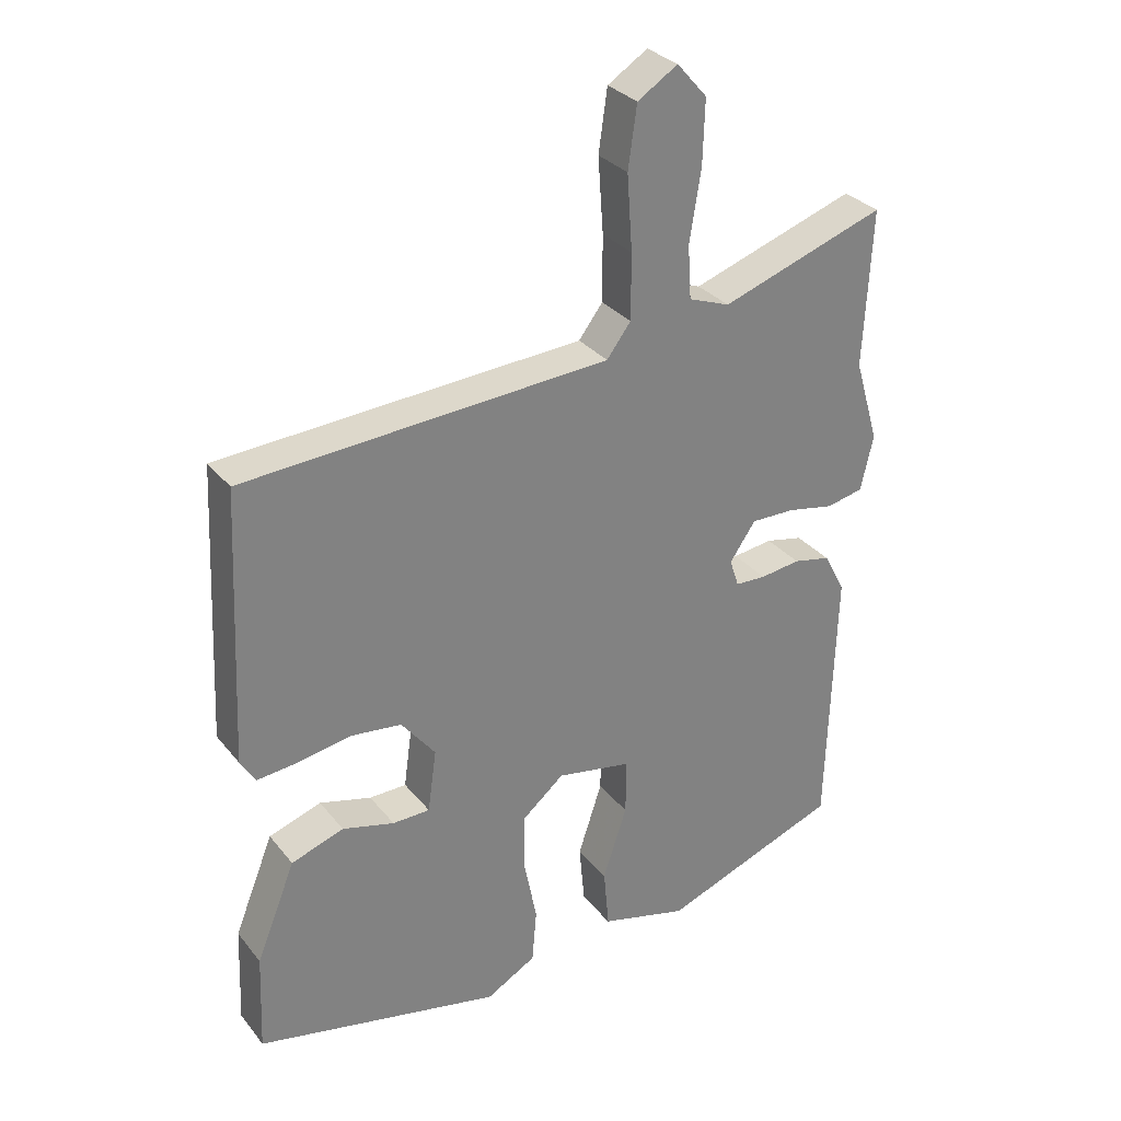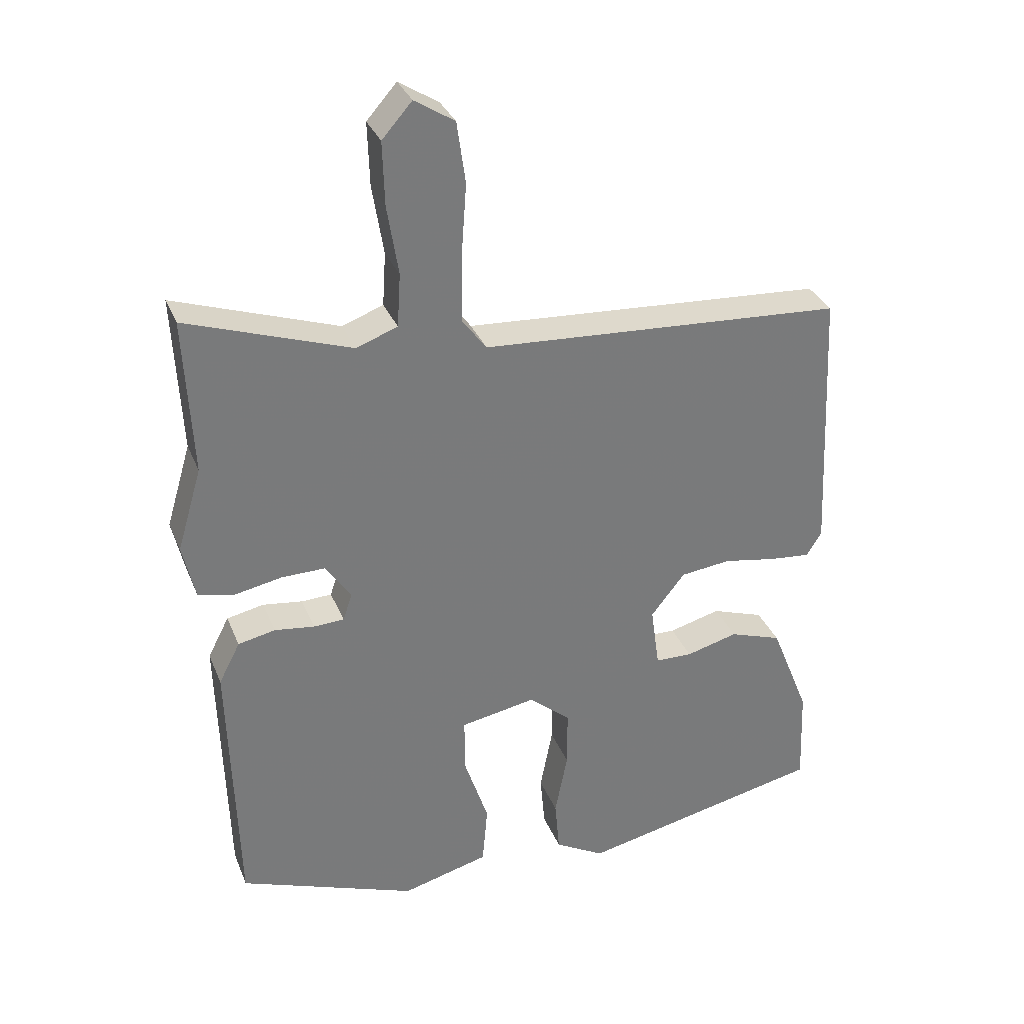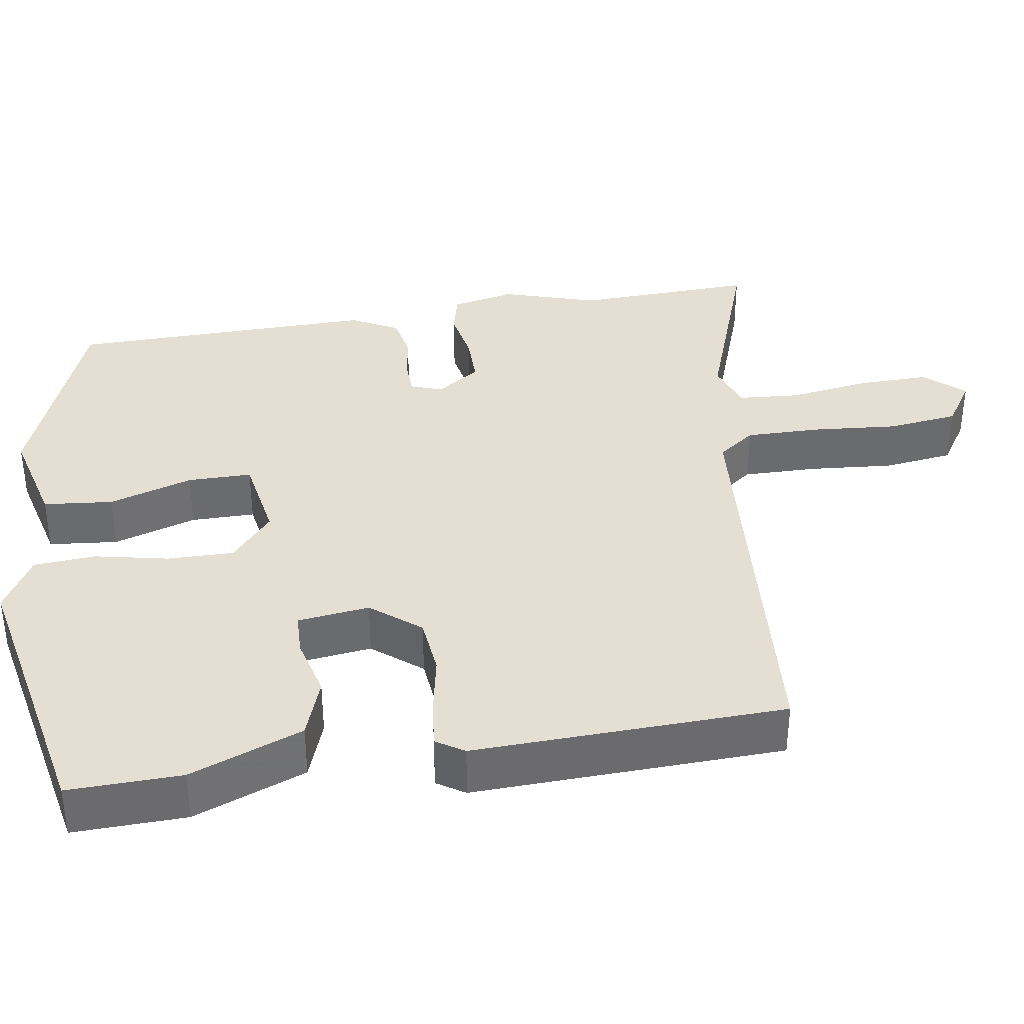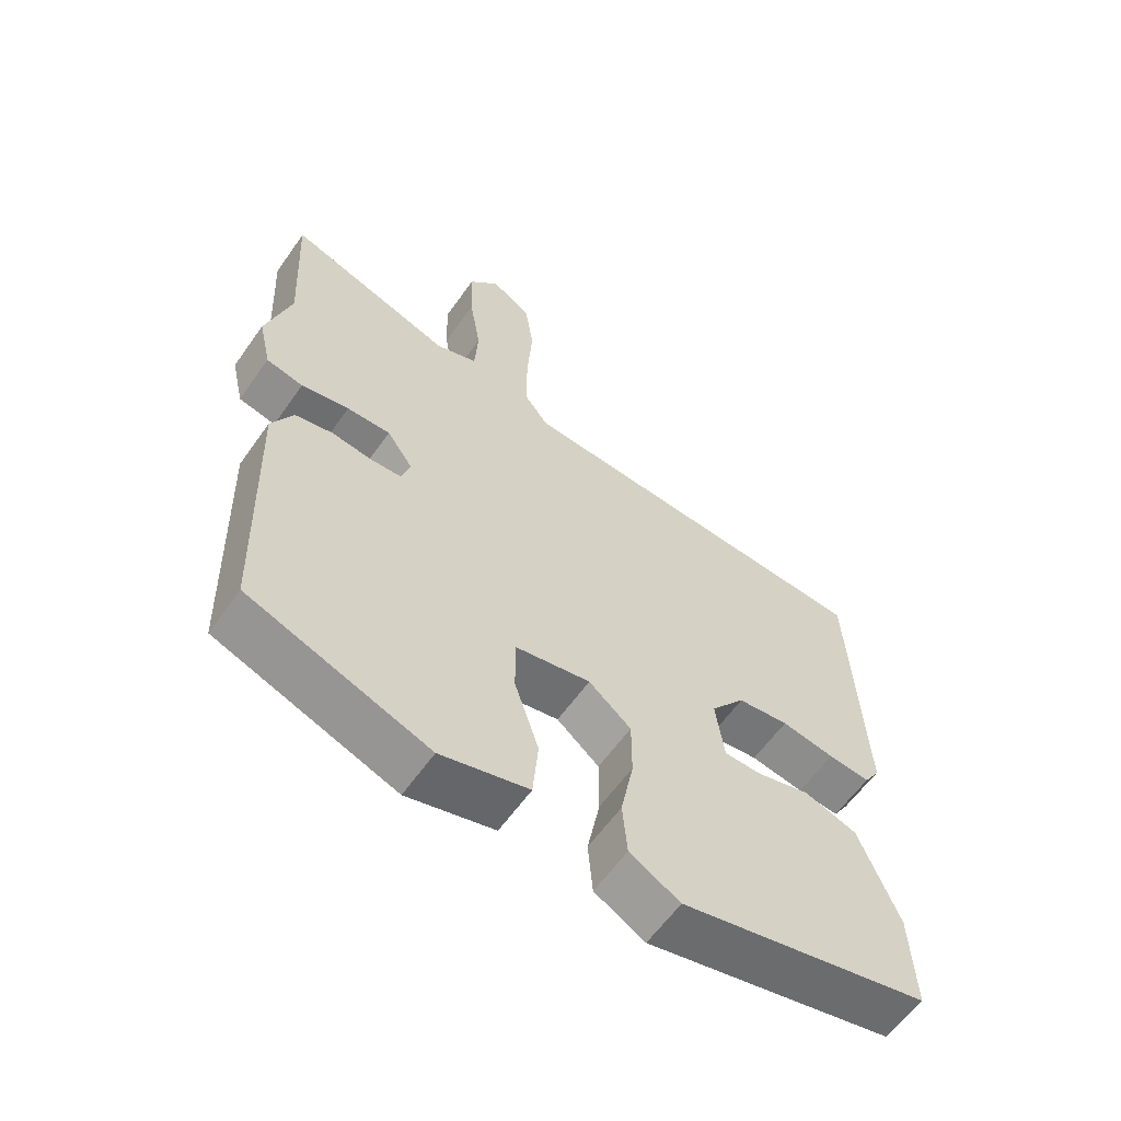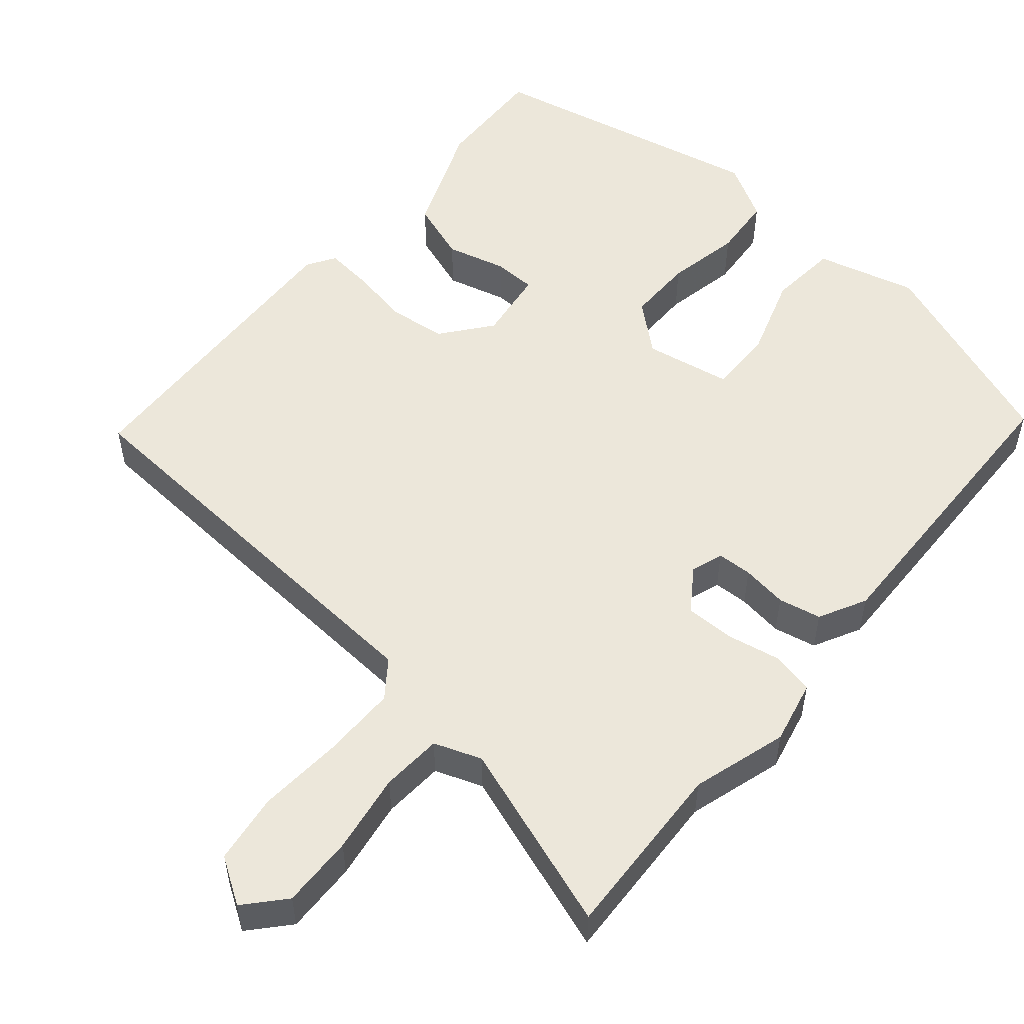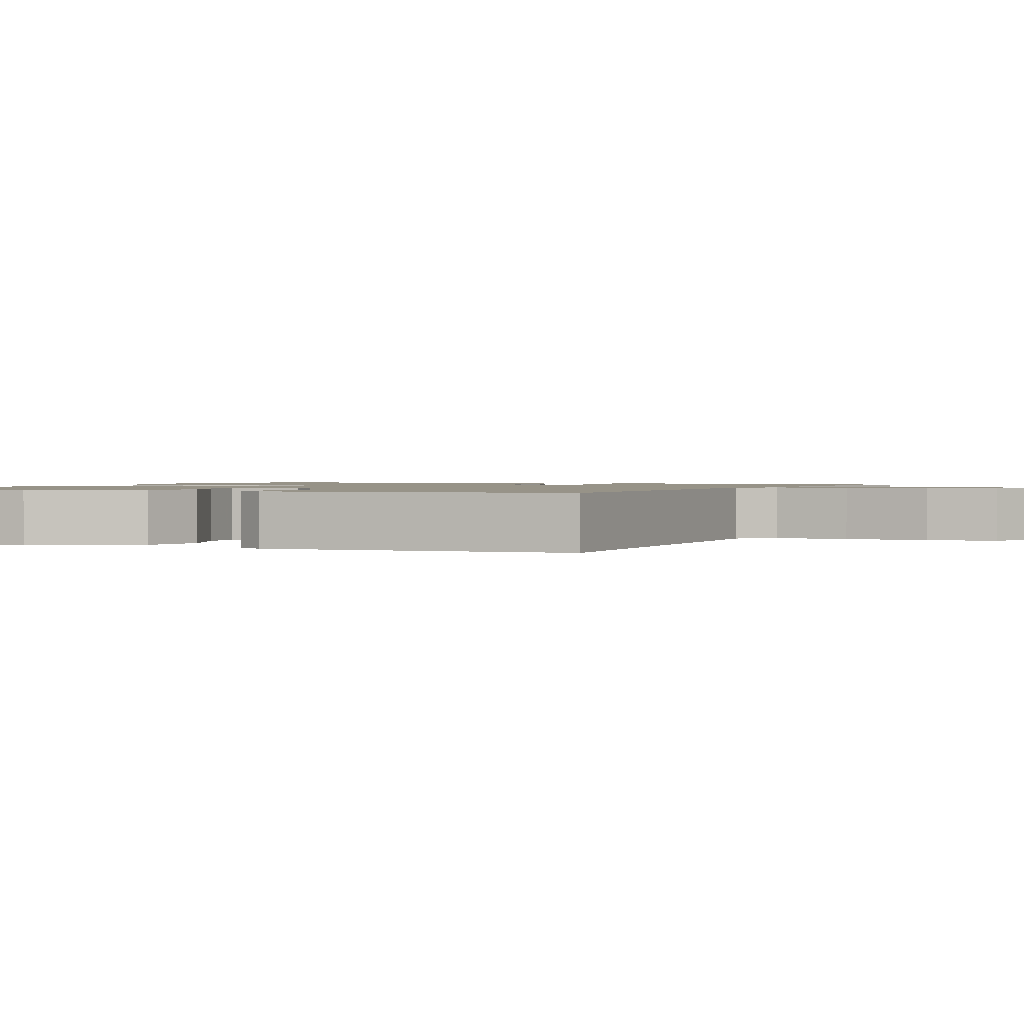
<metadata>
{"format":"obj","ext":"obj","renderer":"f3d","projection":"perspective","resolution":1024,"background":"white","views":[{"elev":30.7,"azim":-31.5,"up":"+Z"},{"elev":32.5,"azim":160.2,"up":"+Z"},{"elev":37.0,"azim":-98.2,"up":"+Y"},{"elev":-60.2,"azim":145.0,"up":"+Z"},{"elev":53.5,"azim":40.6,"up":"+Y"},{"elev":1.3,"azim":-68.8,"up":"+Y"}]}
</metadata>
<code>
v 0.504 0.07 0.58
v 0.492 0.07 0.345
v 0.529 0.07 0.22
v 0.51 0.07 0.137
v 0.455 0.07 0.125
v 0.384 0.07 0.139
v 0.319 0.07 0.14
v 0.28 0.07 0.084
v 0.294 0.07 0.042
v 0.34 0.07 0.04
v 0.4 0.07 0.048
v 0.456 0.07 0.036
v 0.488 0.07 -0.026
v 0.476 0.07 -0.428
v 0.208 0.07 -0.527
v 0.077 0.07 -0.492
v 0.069 0.07 -0.401
v 0.105 0.07 -0.292
v 0.106 0.07 -0.208
v -0.007 0.07 -0.187
v -0.07 0.07 -0.24
v -0.07 0.07 -0.327
v -0.051 0.07 -0.424
v -0.058 0.07 -0.505
v -0.133 0.07 -0.547
v -0.503 0.07 -0.466
v -0.497 0.07 -0.318
v -0.438 0.07 -0.171
v -0.359 0.07 -0.144
v -0.281 0.07 -0.165
v -0.225 0.07 -0.164
v -0.212 0.07 -0.07
v -0.263 0.07 -0.005
v -0.339 0.07 0.004
v -0.418 0.07 -0.01
v -0.48 0.07 -0.016
v -0.503 0.07 0.021
v -0.484 0.07 0.429
v 0.064 0.07 0.462
v 0.1 0.07 0.51
v 0.1 0.07 0.608
v 0.092 0.07 0.72
v 0.105 0.07 0.812
v 0.165 0.07 0.85
v 0.21 0.07 0.799
v 0.207 0.07 0.704
v 0.19 0.07 0.599
v 0.195 0.07 0.519
v 0.257 0.07 0.496
v 0.504 0 0.58
v 0.492 0 0.345
v 0.529 0 0.22
v 0.51 0 0.137
v 0.455 0 0.125
v 0.384 0 0.139
v 0.319 0 0.14
v 0.28 0 0.084
v 0.294 0 0.042
v 0.34 0 0.04
v 0.4 0 0.048
v 0.456 0 0.036
v 0.488 0 -0.026
v 0.476 0 -0.428
v 0.208 0 -0.527
v 0.077 0 -0.492
v 0.069 0 -0.401
v 0.105 0 -0.292
v 0.106 0 -0.208
v -0.007 0 -0.187
v -0.07 0 -0.24
v -0.07 0 -0.327
v -0.051 0 -0.424
v -0.058 0 -0.505
v -0.133 0 -0.547
v -0.503 0 -0.466
v -0.497 0 -0.318
v -0.438 0 -0.171
v -0.359 0 -0.144
v -0.281 0 -0.165
v -0.225 0 -0.164
v -0.212 0 -0.07
v -0.263 0 -0.005
v -0.339 0 0.004
v -0.418 0 -0.01
v -0.48 0 -0.016
v -0.503 0 0.021
v -0.484 0 0.429
v 0.064 0 0.462
v 0.1 0 0.51
v 0.1 0 0.608
v 0.092 0 0.72
v 0.105 0 0.812
v 0.165 0 0.85
v 0.21 0 0.799
v 0.207 0 0.704
v 0.19 0 0.599
v 0.195 0 0.519
v 0.257 0 0.496
f 45 46 47
f 44 45 47
f 43 44 47
f 42 43 47
f 41 42 47
f 40 41 47 48
f 39 40 48 49
f 37 38 39
f 36 37 39
f 35 36 39
f 34 35 39
f 33 34 39 49
f 28 29 30
f 27 28 30
f 26 27 30
f 25 26 30
f 24 25 30
f 23 24 30
f 22 23 30
f 21 22 30 31
f 20 21 31 32
f 16 17 18
f 15 16 18
f 14 15 18
f 13 14 18
f 12 13 18
f 11 12 18
f 10 11 18
f 9 10 18 19
f 20 32 33
f 19 20 33
f 9 19 33
f 8 9 33
f 4 5 6
f 3 4 6
f 2 3 6
f 1 2 6 7
f 8 33 49
f 7 8 49
f 1 7 49
f 96 95 94
f 96 94 93
f 96 93 92
f 96 92 91
f 96 91 90
f 97 96 90 89
f 98 97 89 88
f 88 87 86
f 88 86 85
f 88 85 84
f 88 84 83
f 98 88 83 82
f 79 78 77
f 79 77 76
f 79 76 75
f 79 75 74
f 79 74 73
f 79 73 72
f 79 72 71
f 80 79 71 70
f 81 80 70 69
f 67 66 65
f 67 65 64
f 67 64 63
f 67 63 62
f 67 62 61
f 67 61 60
f 67 60 59
f 68 67 59 58
f 82 81 69
f 82 69 68
f 82 68 58
f 82 58 57
f 55 54 53
f 55 53 52
f 55 52 51
f 56 55 51 50
f 98 82 57
f 98 57 56
f 98 56 50
f 1 50 51 2
f 2 51 52 3
f 3 52 53 4
f 4 53 54 5
f 5 54 55 6
f 6 55 56 7
f 7 56 57 8
f 8 57 58 9
f 9 58 59 10
f 10 59 60 11
f 11 60 61 12
f 12 61 62 13
f 13 62 63 14
f 14 63 64 15
f 15 64 65 16
f 16 65 66 17
f 17 66 67 18
f 18 67 68 19
f 19 68 69 20
f 20 69 70 21
f 21 70 71 22
f 22 71 72 23
f 23 72 73 24
f 24 73 74 25
f 25 74 75 26
f 26 75 76 27
f 27 76 77 28
f 28 77 78 29
f 29 78 79 30
f 30 79 80 31
f 31 80 81 32
f 32 81 82 33
f 33 82 83 34
f 34 83 84 35
f 35 84 85 36
f 36 85 86 37
f 37 86 87 38
f 38 87 88 39
f 39 88 89 40
f 40 89 90 41
f 41 90 91 42
f 42 91 92 43
f 43 92 93 44
f 44 93 94 45
f 45 94 95 46
f 46 95 96 47
f 47 96 97 48
f 48 97 98 49
f 49 98 50 1

</code>
